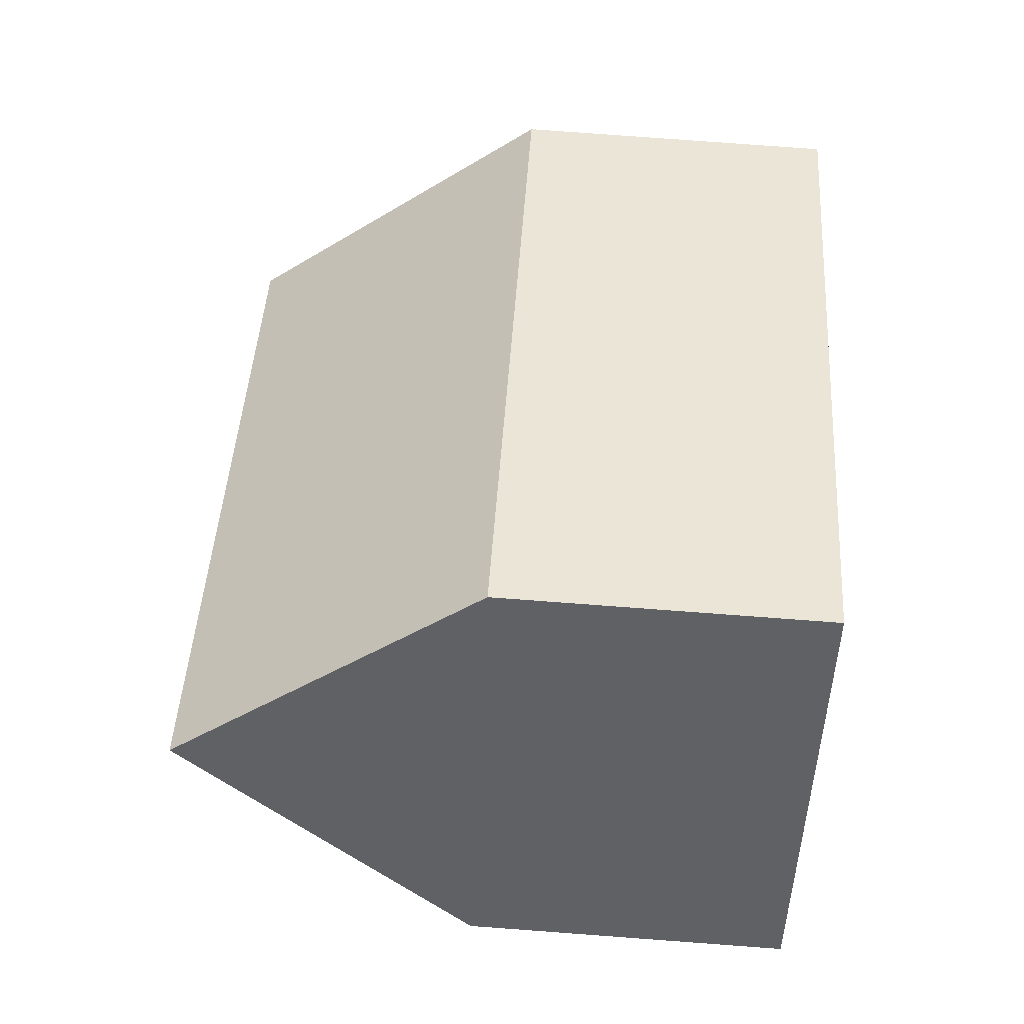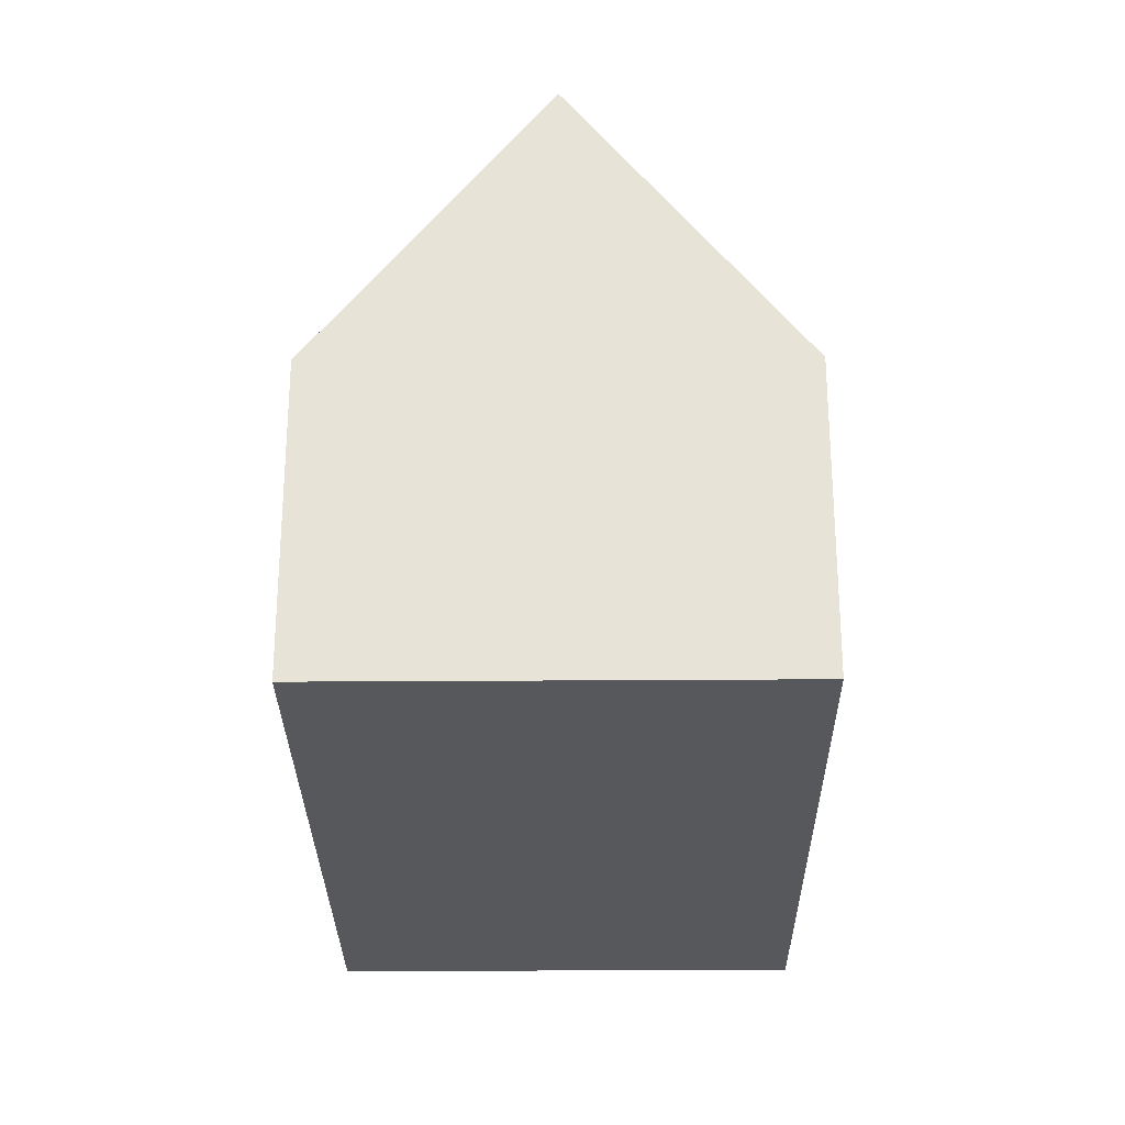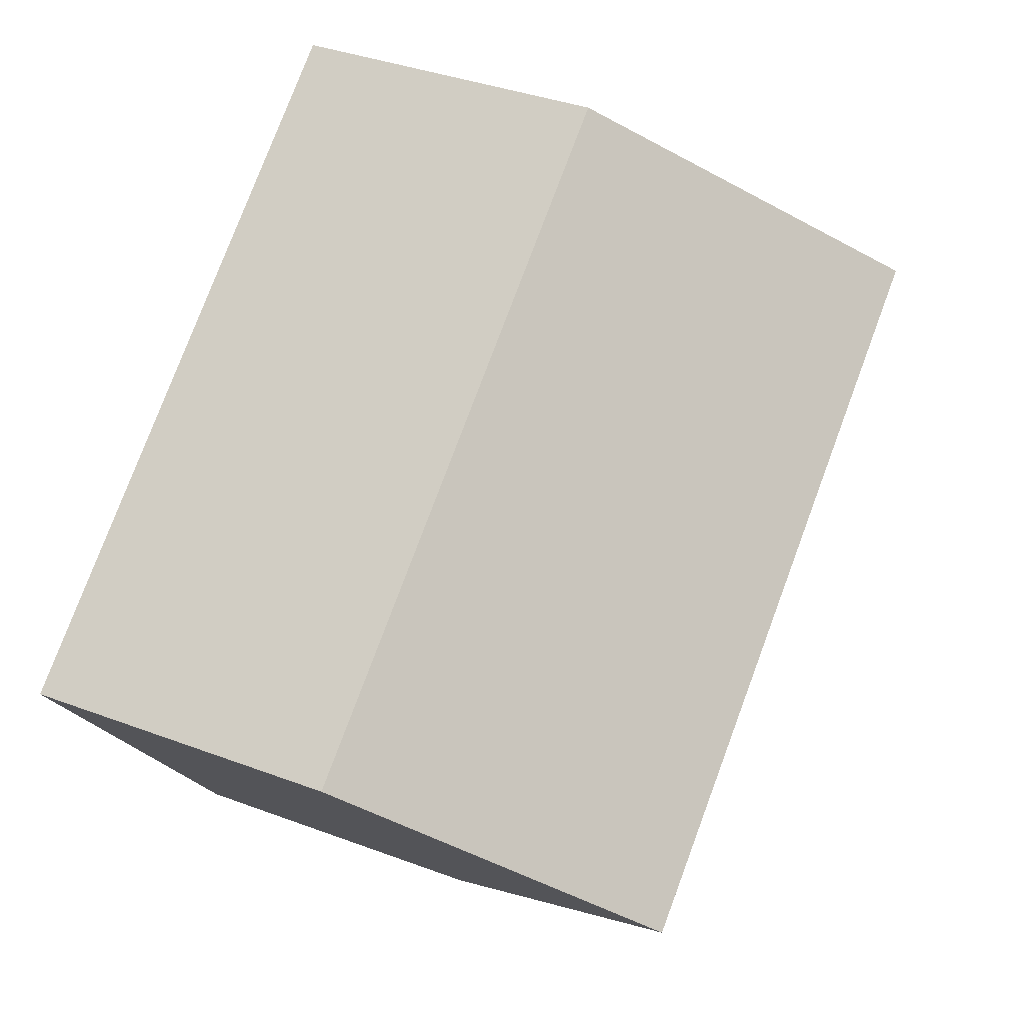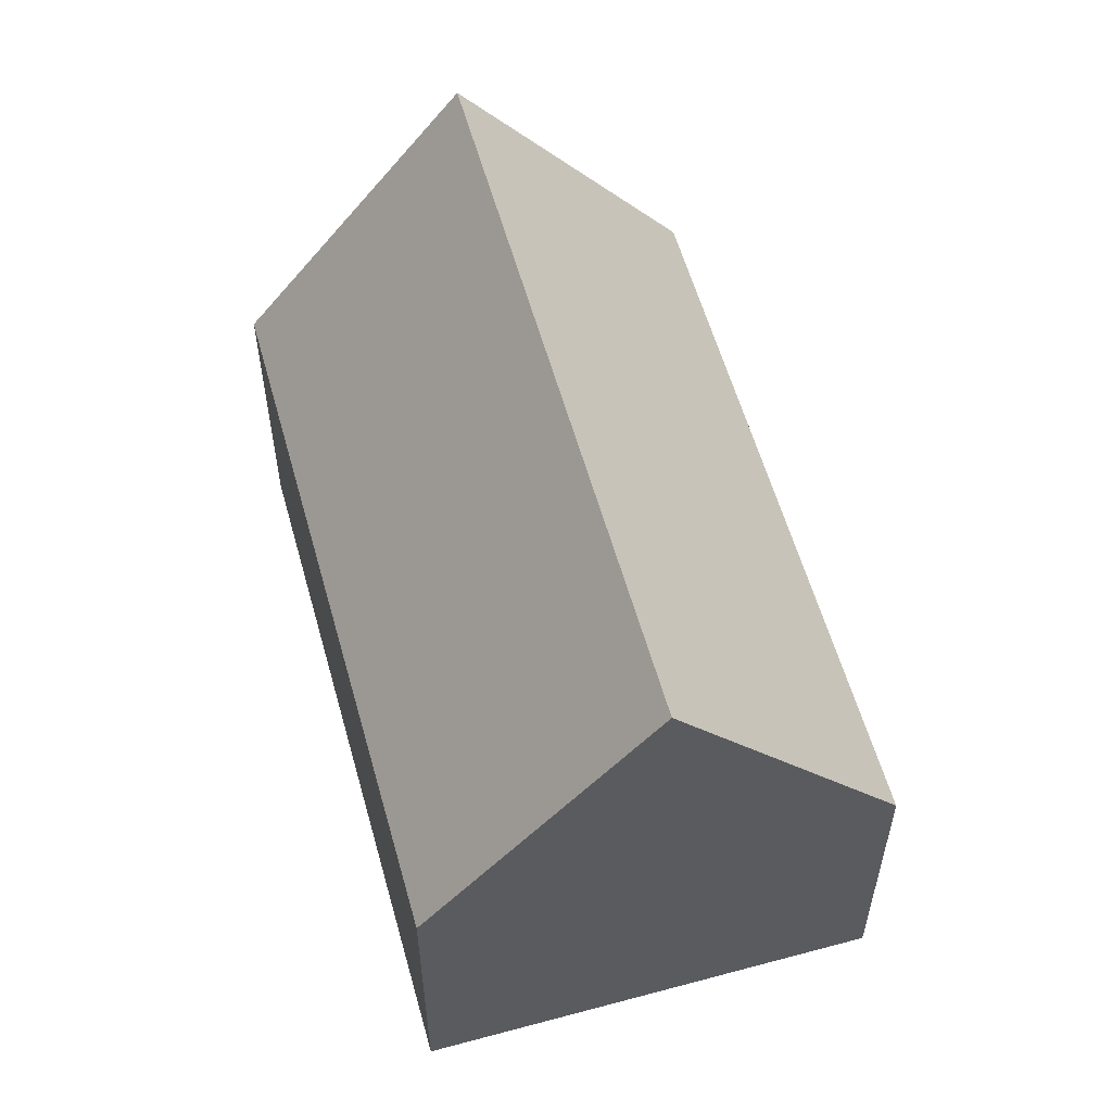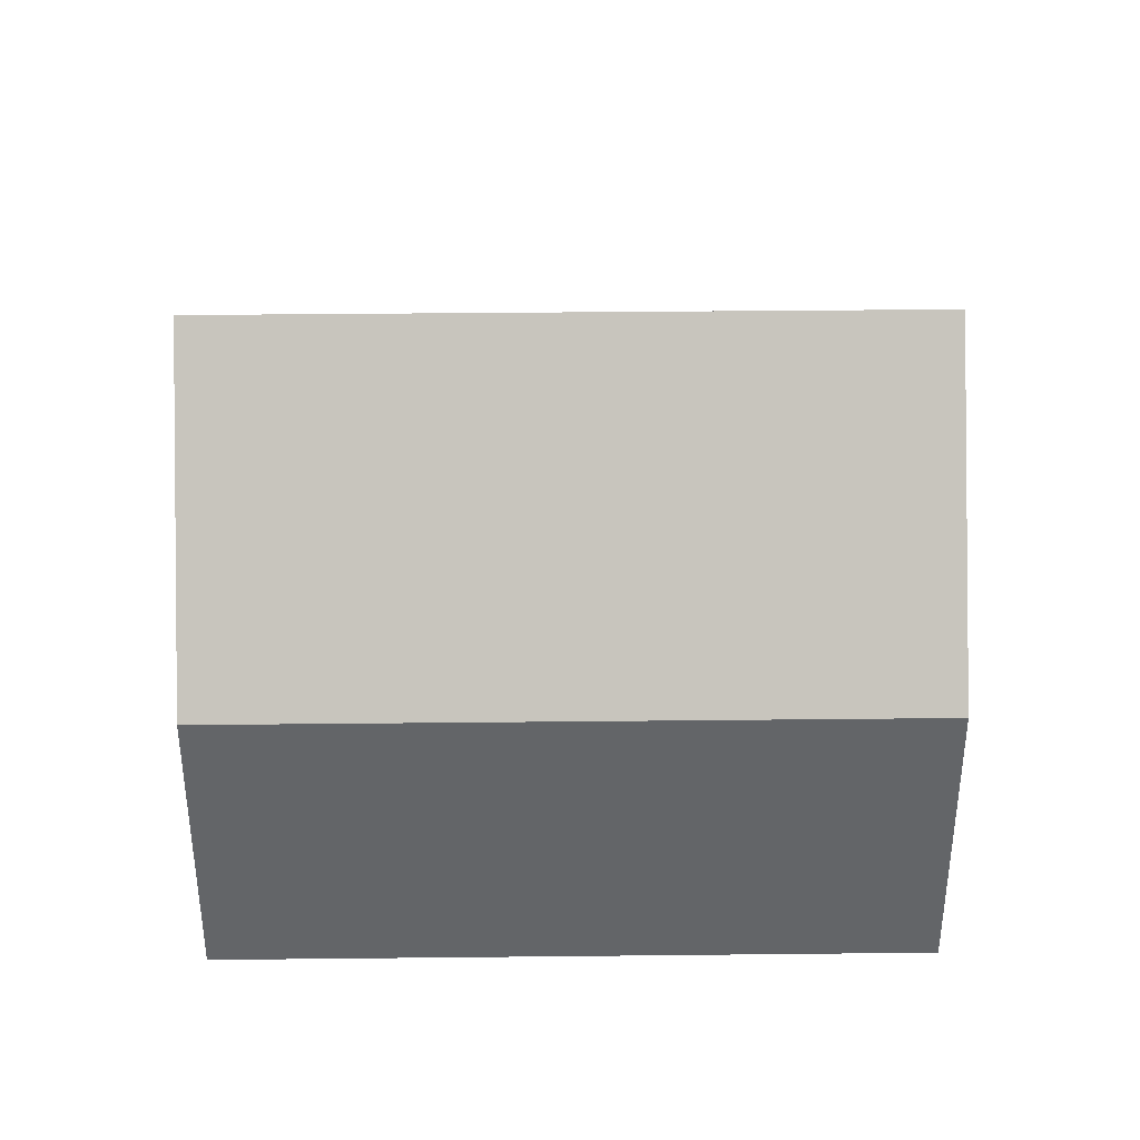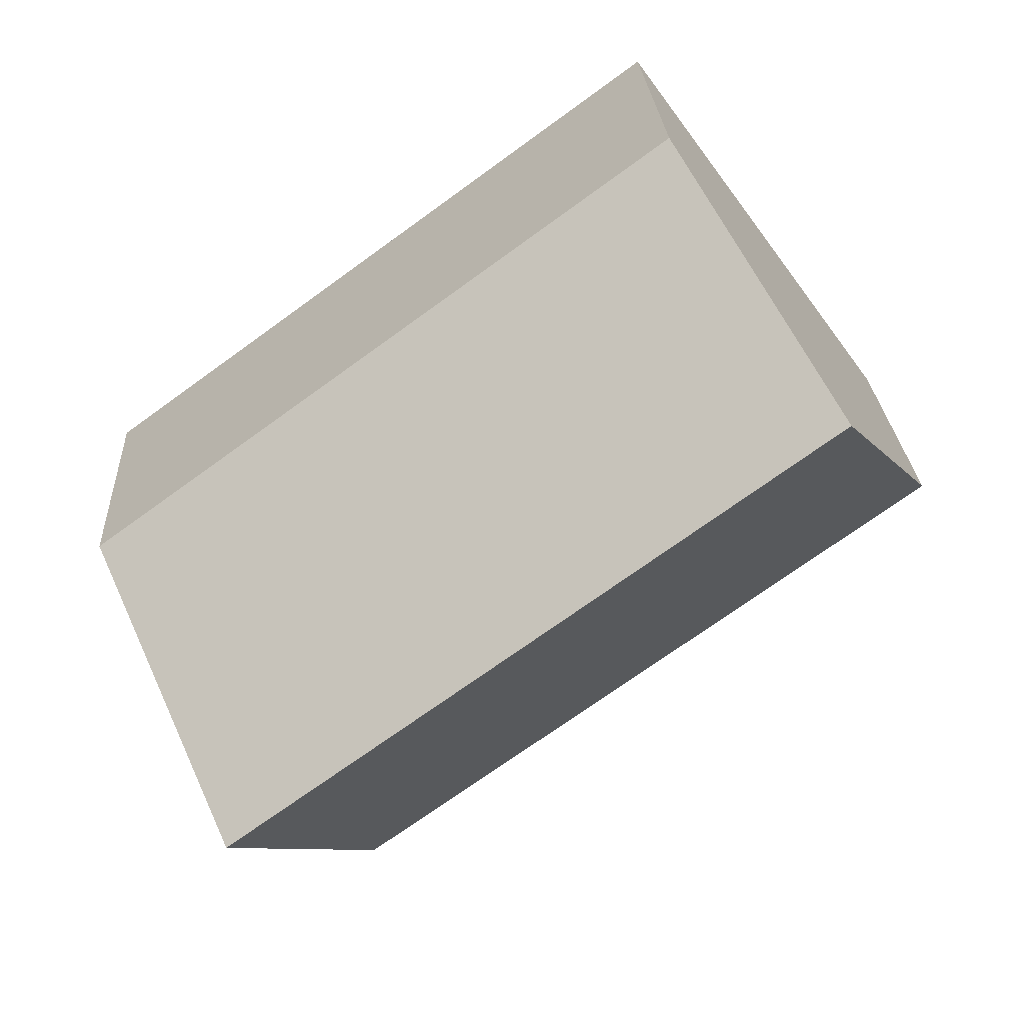
<metadata>
{"format":"obj","ext":"obj","renderer":"f3d","projection":"perspective","resolution":1024,"background":"white","views":[{"elev":79.2,"azim":-85.8,"up":"+Z"},{"elev":-28.0,"azim":126.8,"up":"+Y"},{"elev":37.7,"azim":115.6,"up":"+Z"},{"elev":58.0,"azim":-69.4,"up":"+Y"},{"elev":38.7,"azim":35.4,"up":"+Y"},{"elev":24.1,"azim":177.0,"up":"+Z"}]}
</metadata>
<code>
v  15.34 12.82 -5.054
v  5.872 6.628 8.03
v  18.27 6.628 -1.039
v  2.936 12.82 4.015
v  0 6.628 4.058e-16
v  12.4 6.628 -9.069
v  0.234 7.121 0.319
v  12.4 5.553e-16 -9.069
v  0 0 0
v  0.234 -1.953e-17 0.319
v  2.936 -2.458e-16 4.015
v  5.872 -4.917e-16 8.03
v  18.27 6.362e-17 -1.039
v  15.34 3.095e-16 -5.054
g defaultobject
f 1 2 3
f 2 1 4
f 5 1 6
f 1 5 7
f 1 7 4
f 8 5 6
f 5 8 9
f 7 2 4
f 2 7 5
f 2 5 9
f 2 9 10
f 2 10 11
f 2 11 12
f 12 3 2
f 3 12 13
f 3 6 1
f 6 3 8
f 8 3 14
f 14 3 13
f 8 10 9
f 10 8 14
f 10 14 11
f 11 14 12
f 12 14 13

</code>
